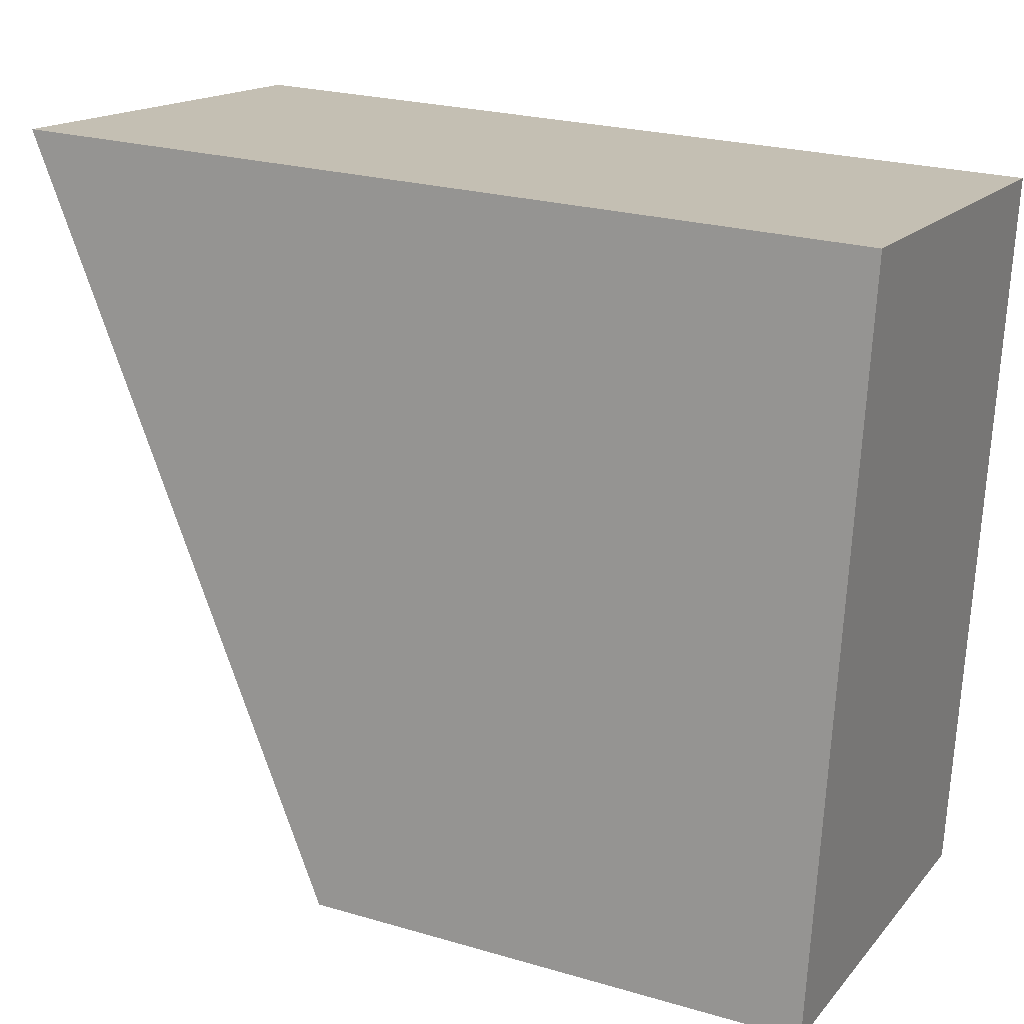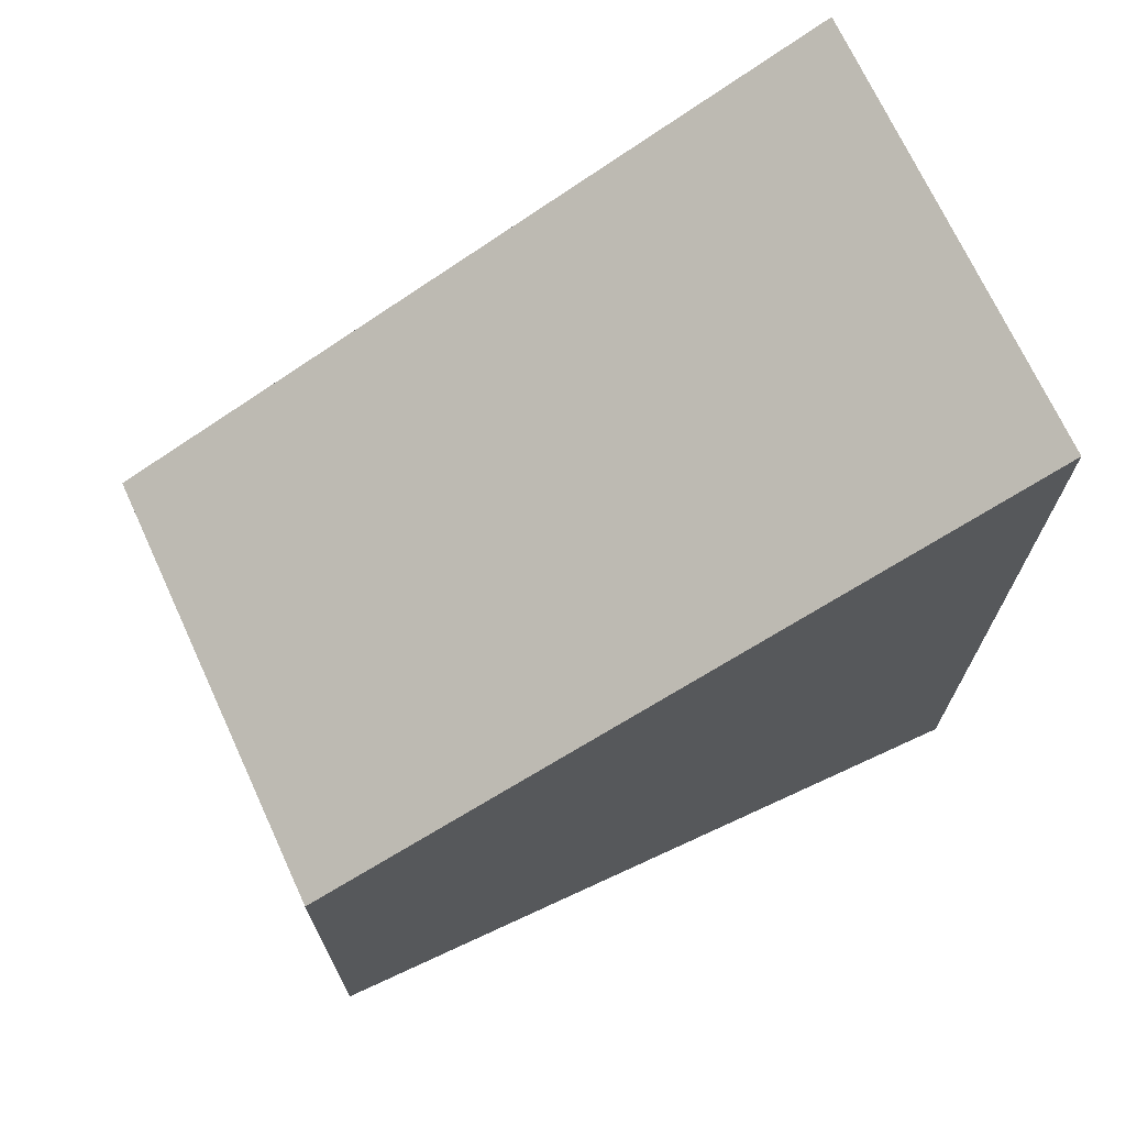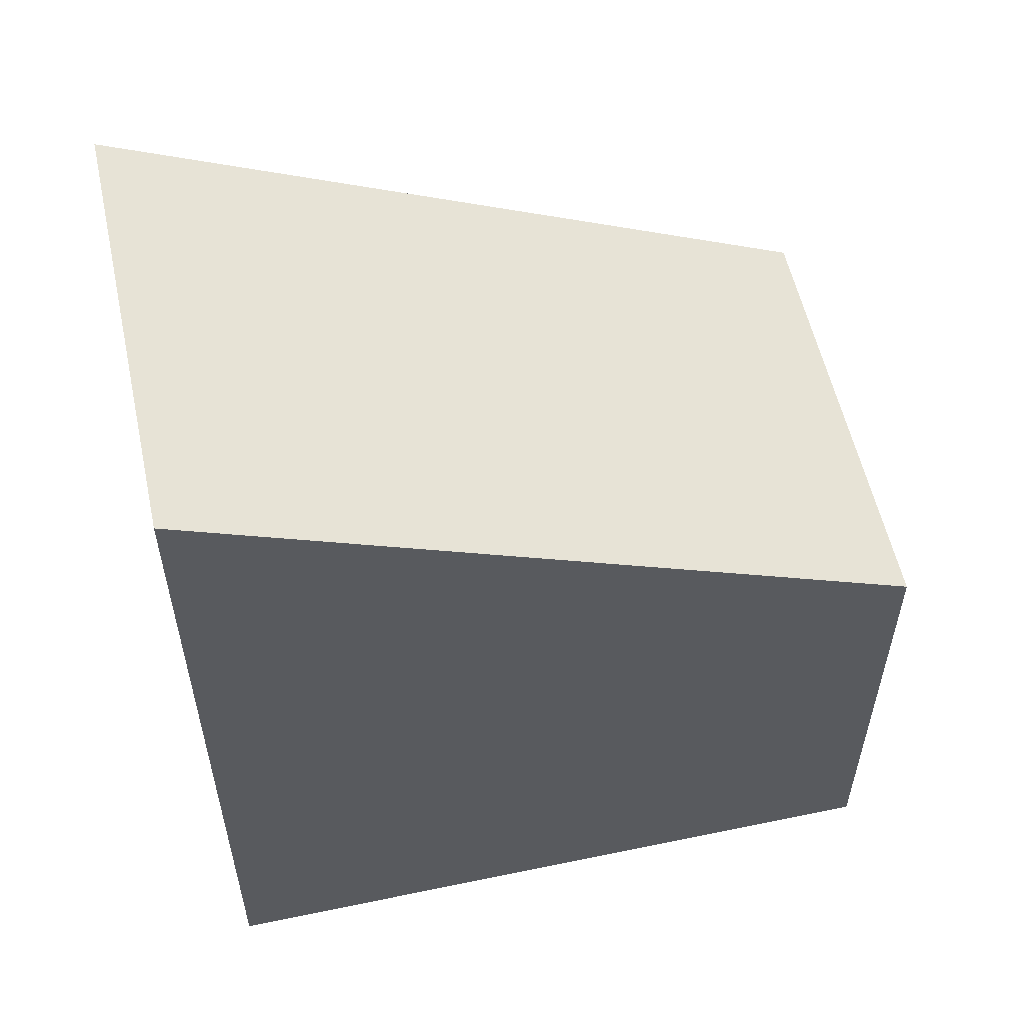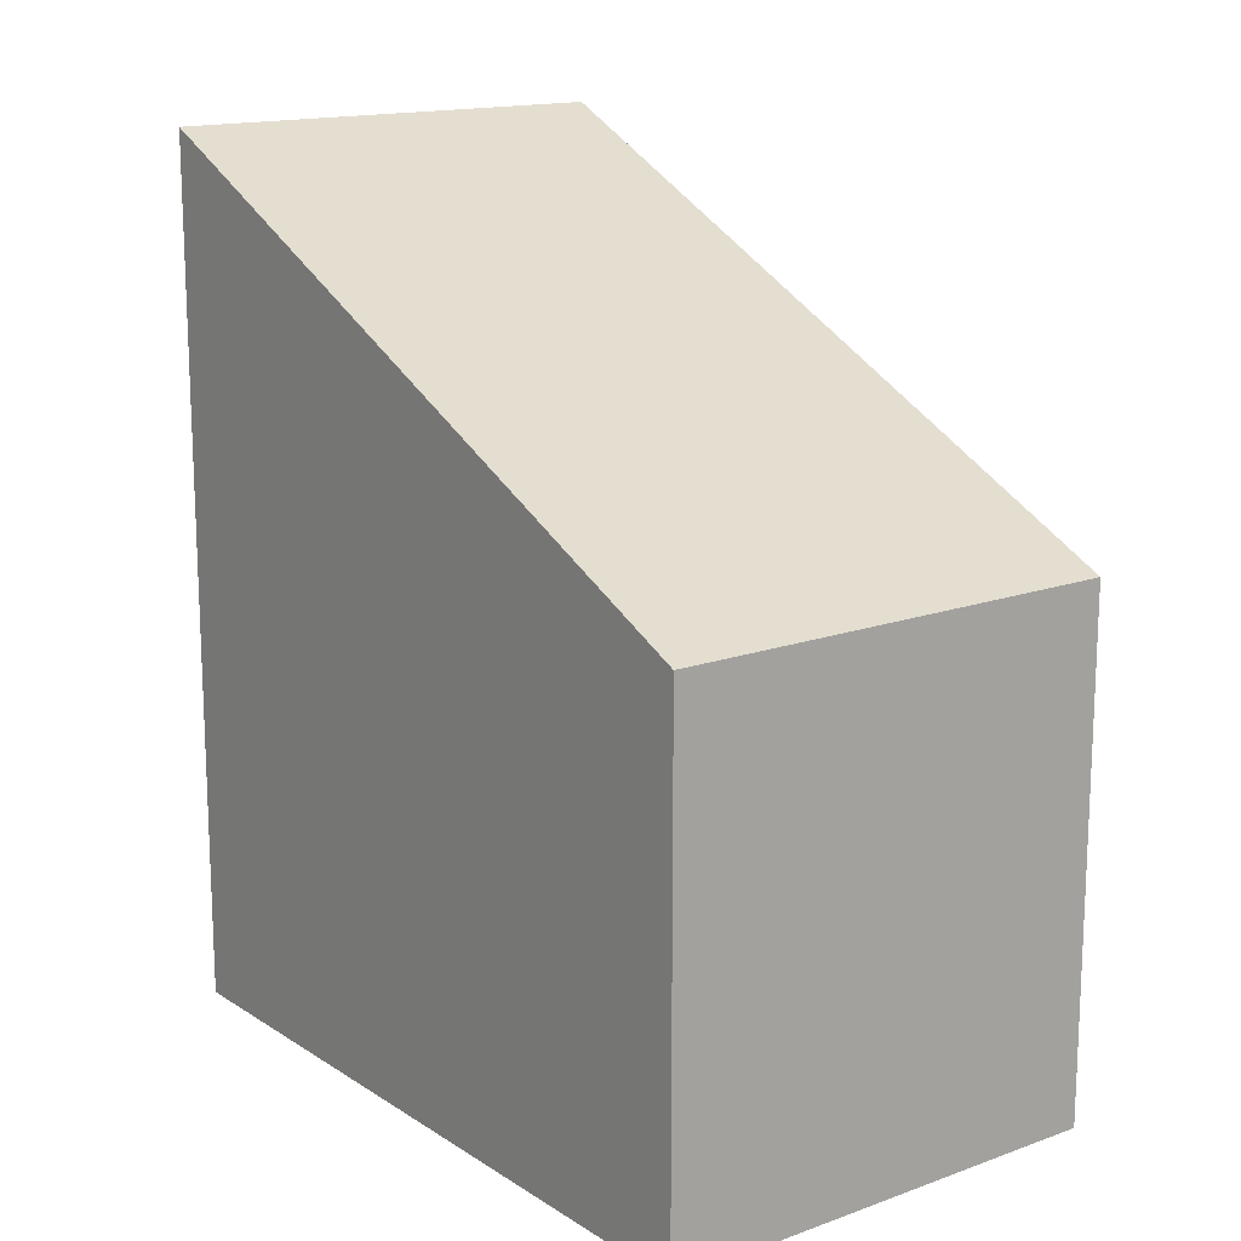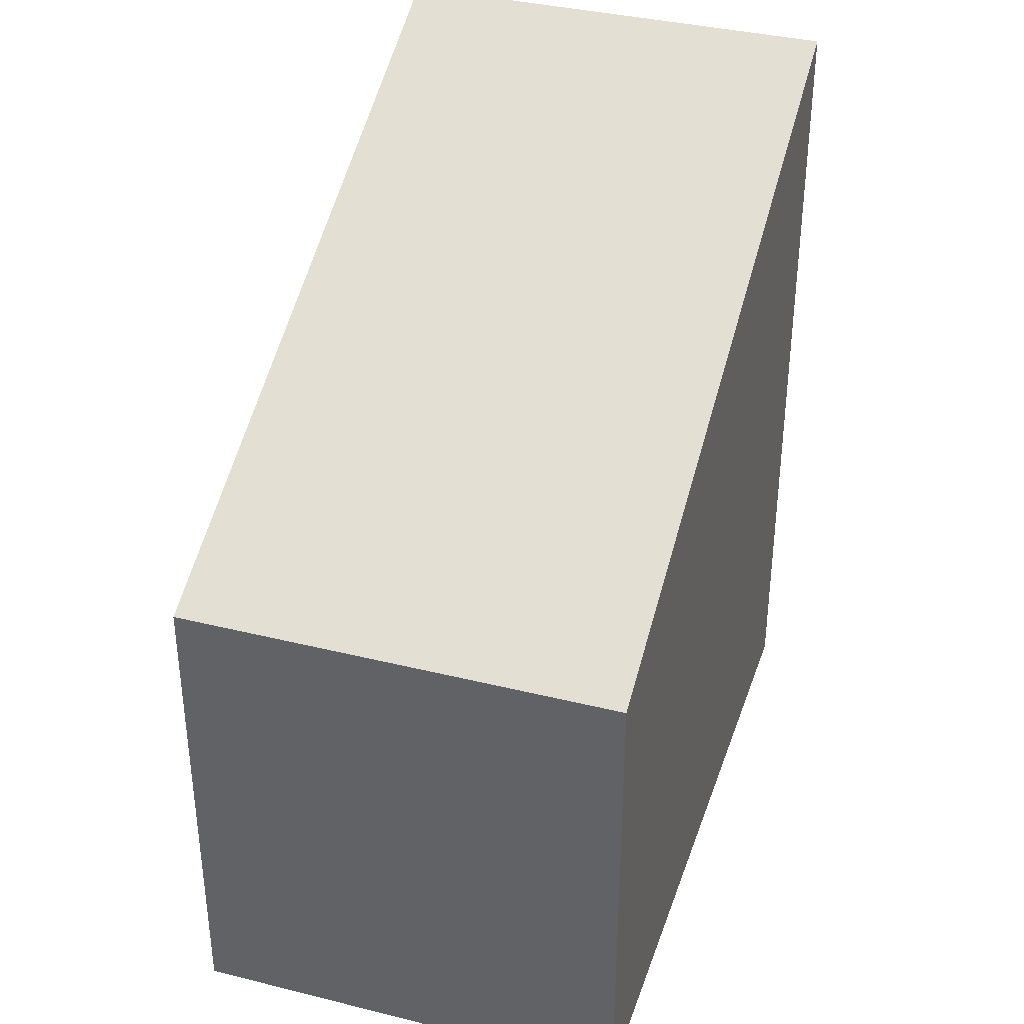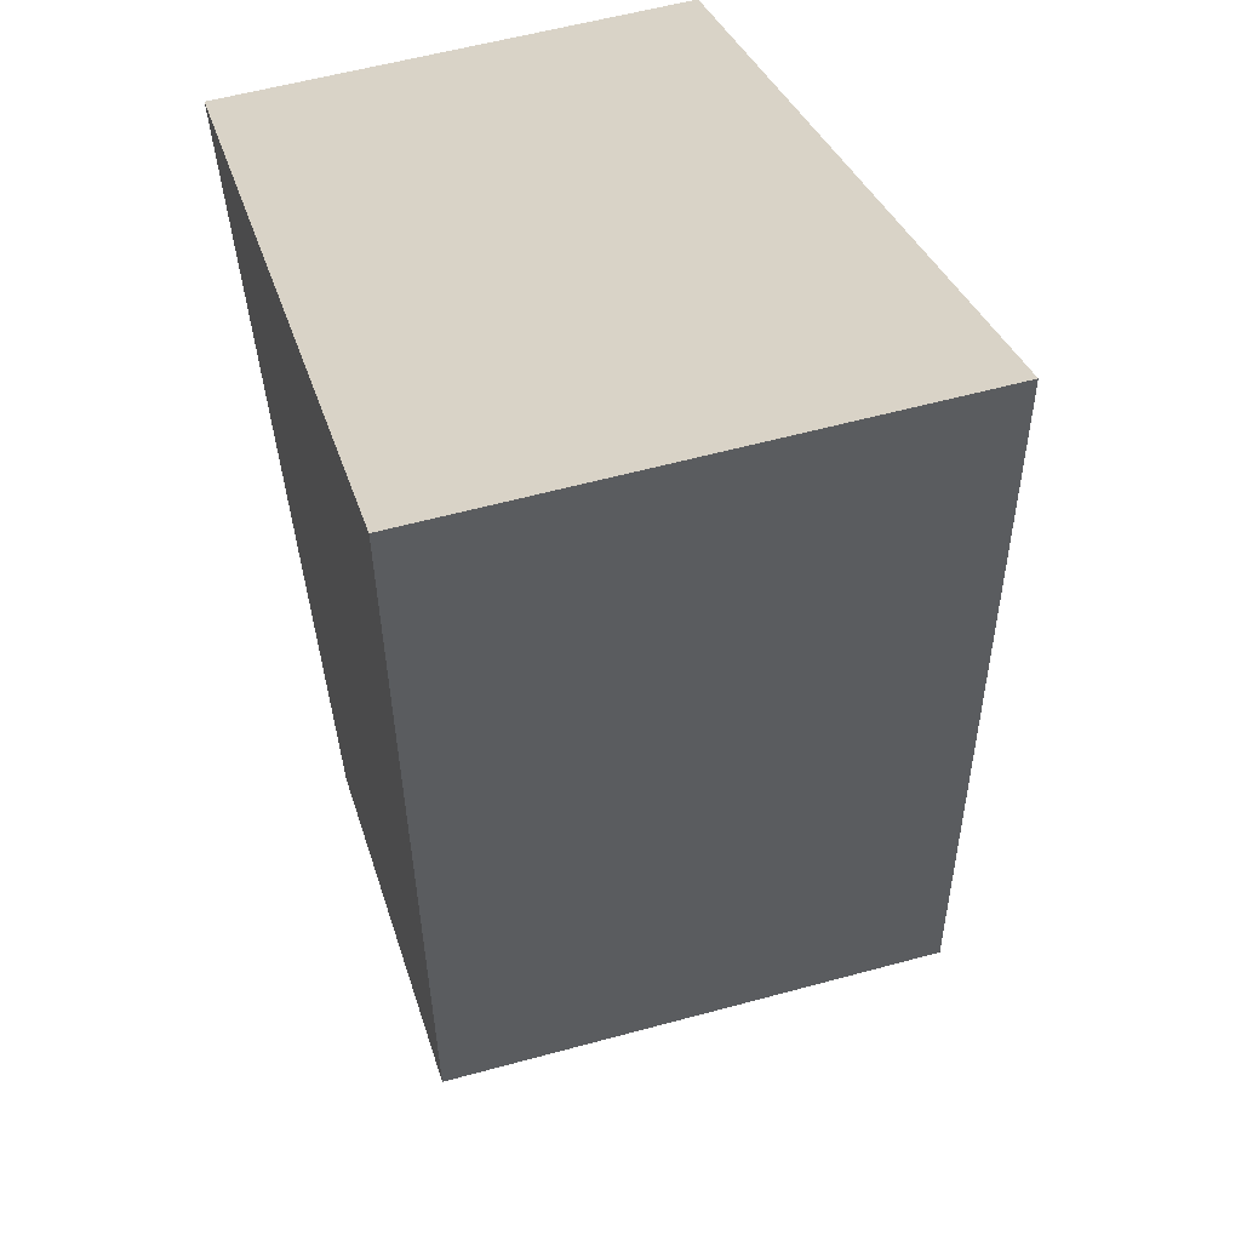
<metadata>
{"format":"obj","ext":"obj","renderer":"f3d","projection":"perspective","resolution":1024,"background":"white","views":[{"elev":24.0,"azim":-64.0,"up":"+Z"},{"elev":70.9,"azim":-107.4,"up":"+Y"},{"elev":56.3,"azim":85.1,"up":"+Y"},{"elev":15.4,"azim":150.1,"up":"+Y"},{"elev":36.7,"azim":-154.8,"up":"+Y"},{"elev":29.3,"azim":165.9,"up":"+Z"}]}
</metadata>
<code>
v  7.609 11.85 9.271
v  0 7.034 4.307e-16
v  1.305 11.85 10.08
v  6.847 9.035 3.38
v  6.445 7.555 0.278
v  1.661 7.034 -0.214
v  3.077 7.034 -0.397
v  6.304 7.034 -0.814
v  6.304 4.984e-17 -0.814
v  0 0 0
v  3.077 2.431e-17 -0.397
v  1.661 1.31e-17 -0.214
v  1.305 -6.175e-16 10.08
v  7.609 -5.677e-16 9.271
v  6.847 -2.07e-16 3.38
v  6.445 -1.702e-17 0.278
g defaultobject
f 1 2 3
f 2 1 4
f 2 4 5
f 2 5 6
f 6 5 7
f 7 5 8
f 9 7 8
f 7 9 6
f 6 9 2
f 2 9 10
f 10 9 11
f 10 11 12
f 2 13 3
f 13 2 10
f 3 14 1
f 14 3 13
f 14 4 1
f 4 14 5
f 5 14 8
f 8 14 15
f 8 15 9
f 9 15 16
f 12 13 10
f 13 12 11
f 13 11 14
f 14 11 16
f 16 11 9
f 14 16 15

</code>
